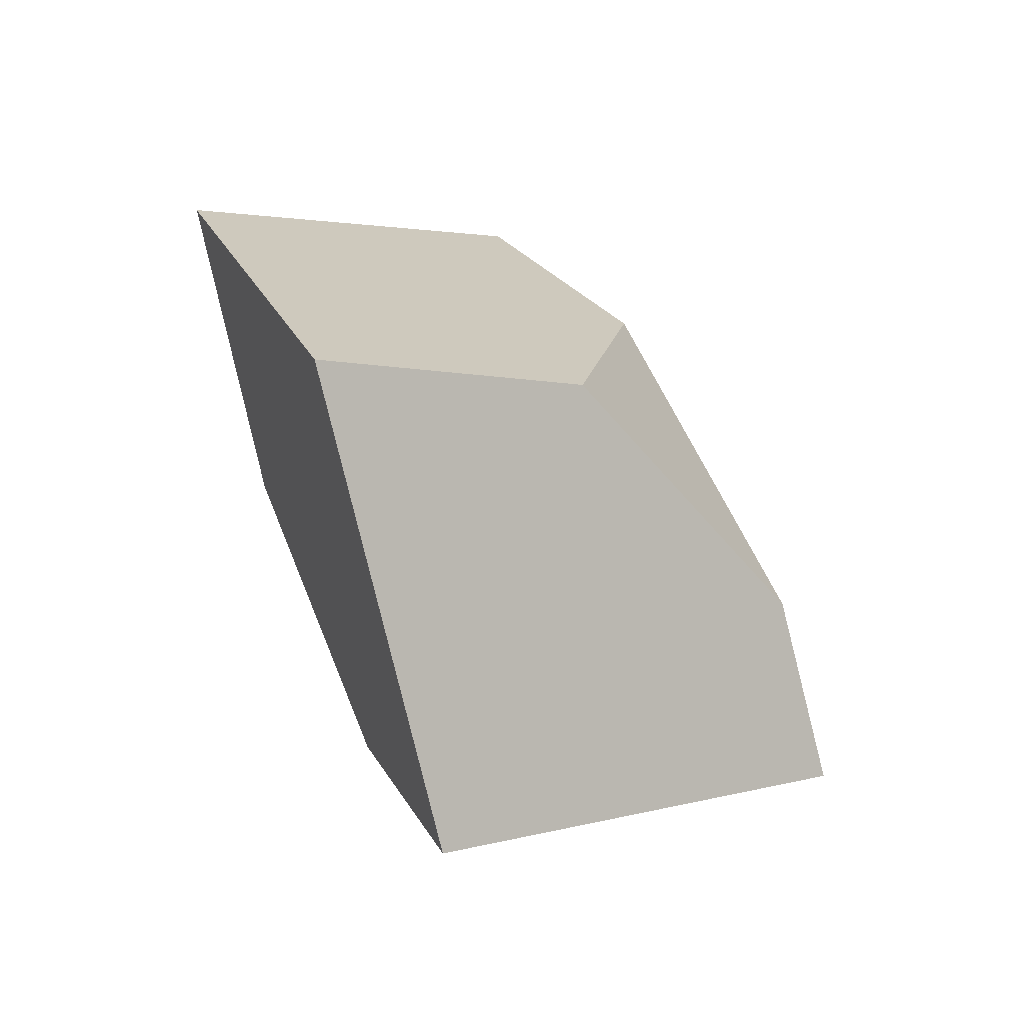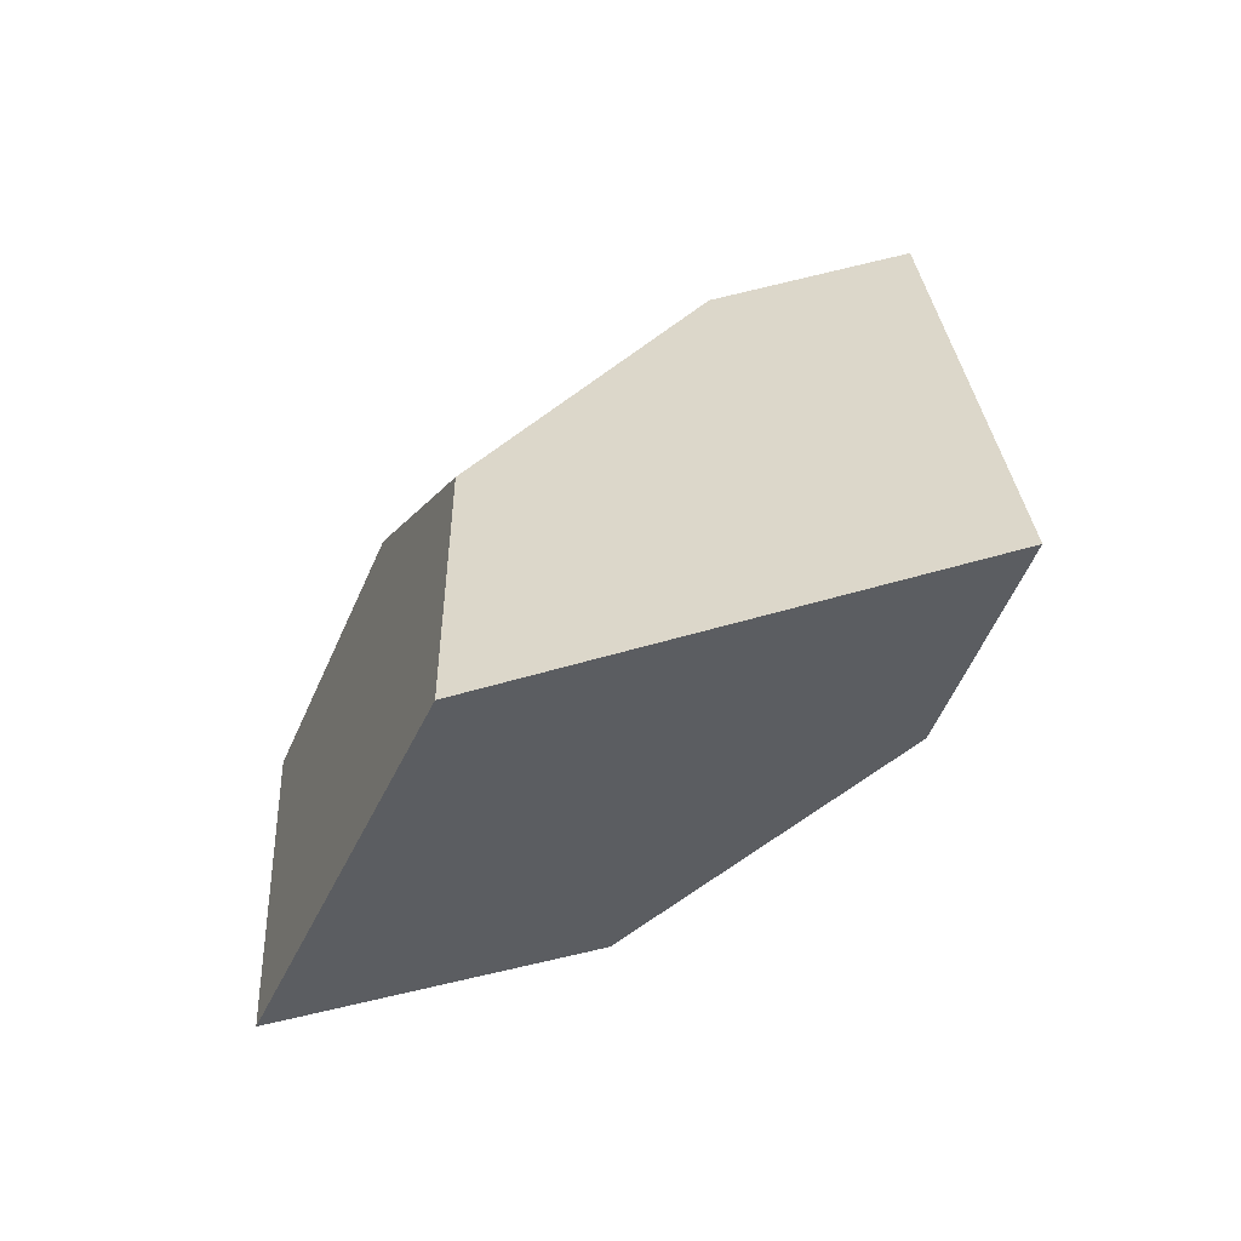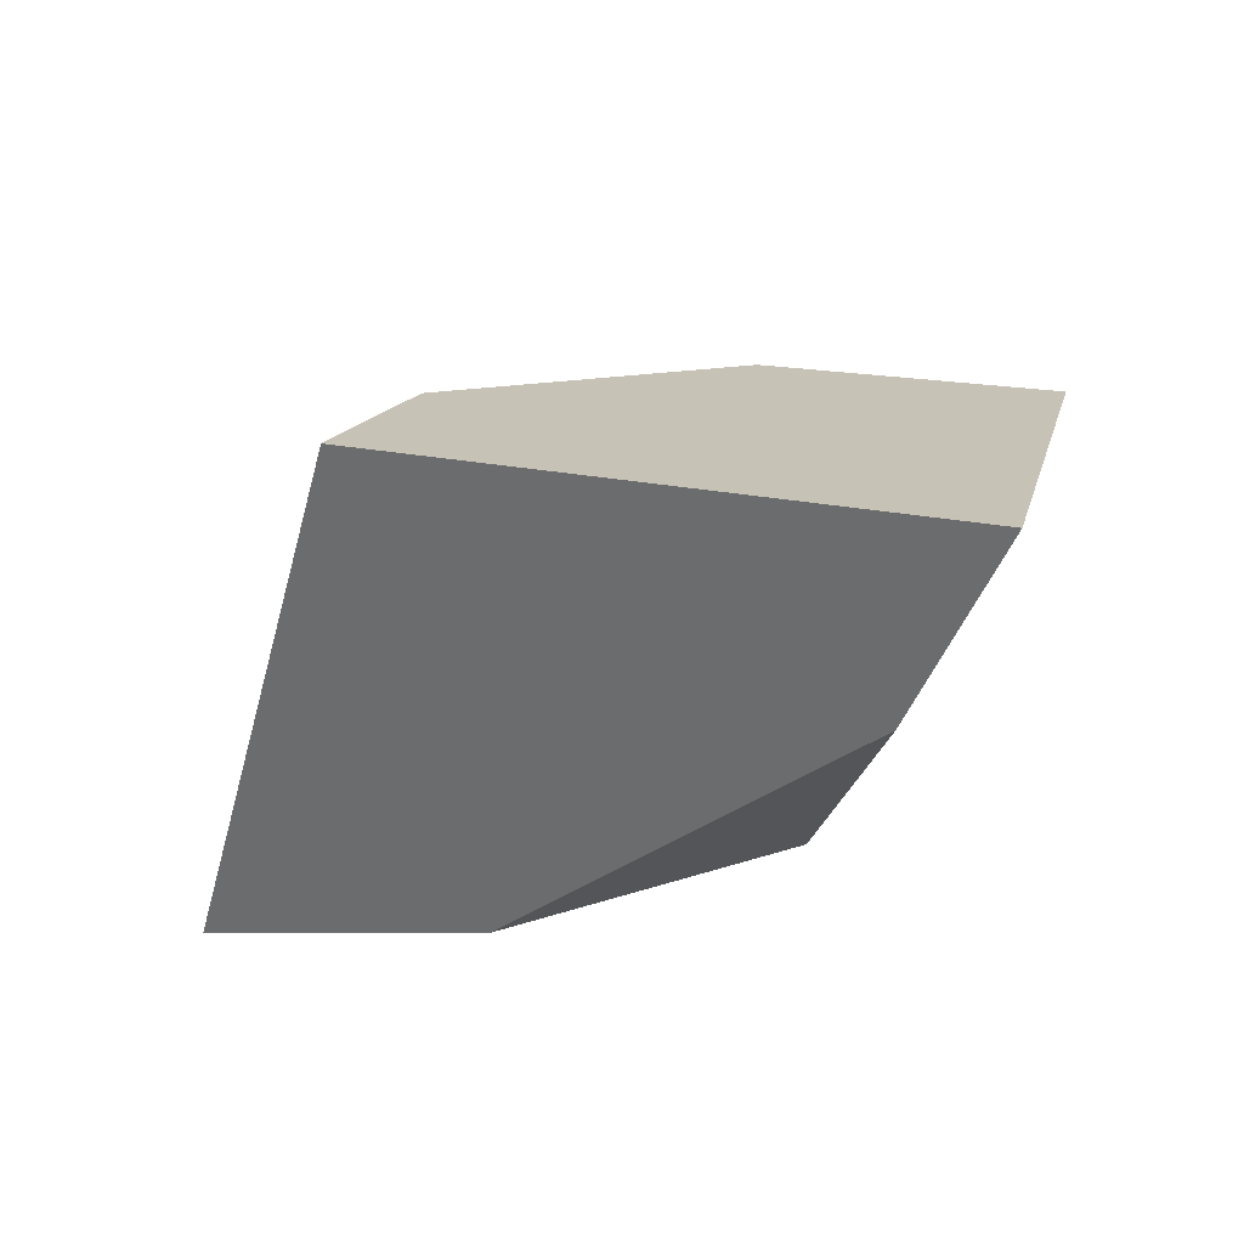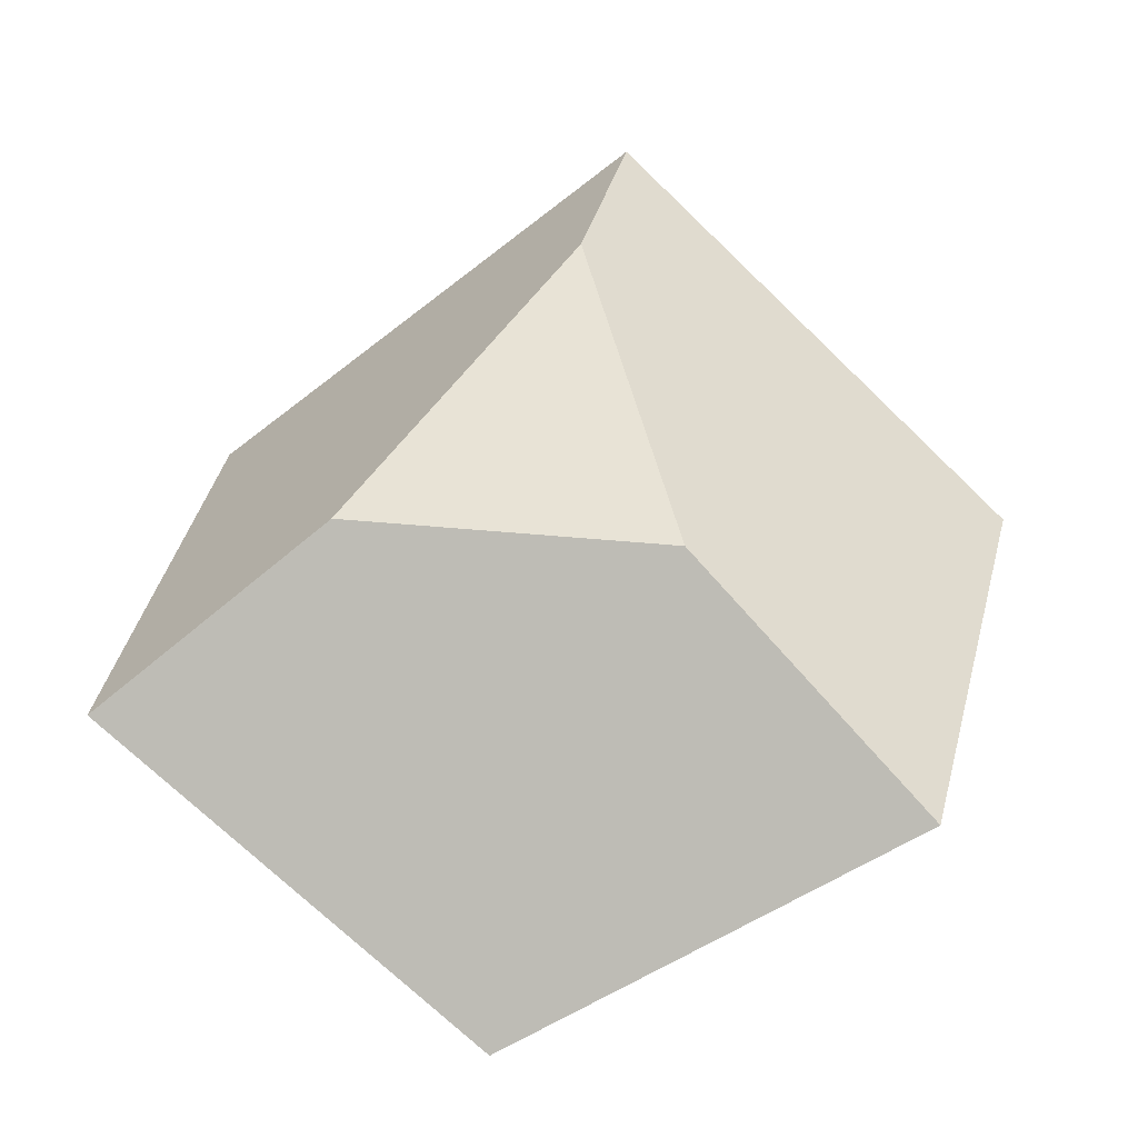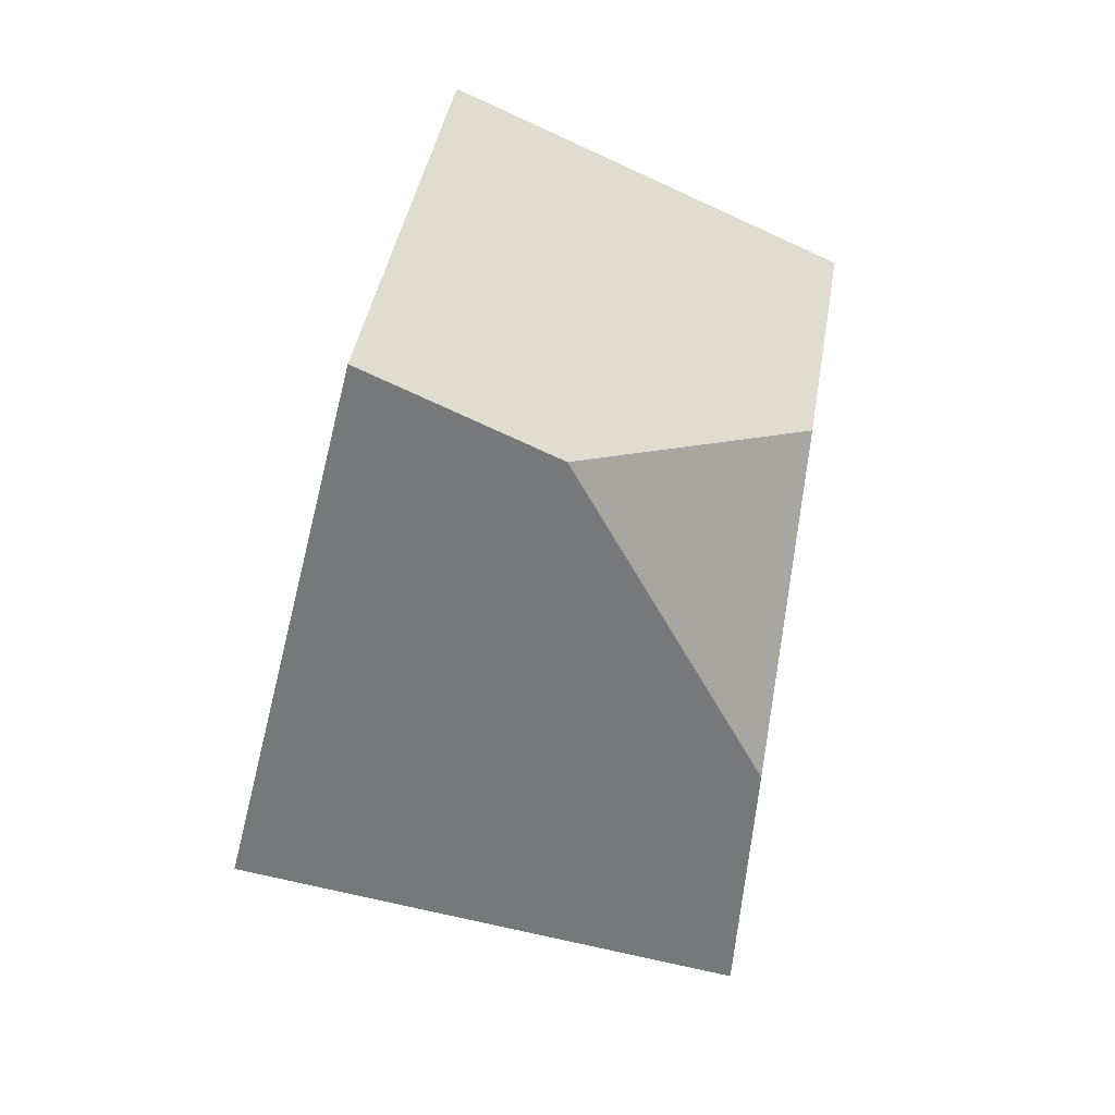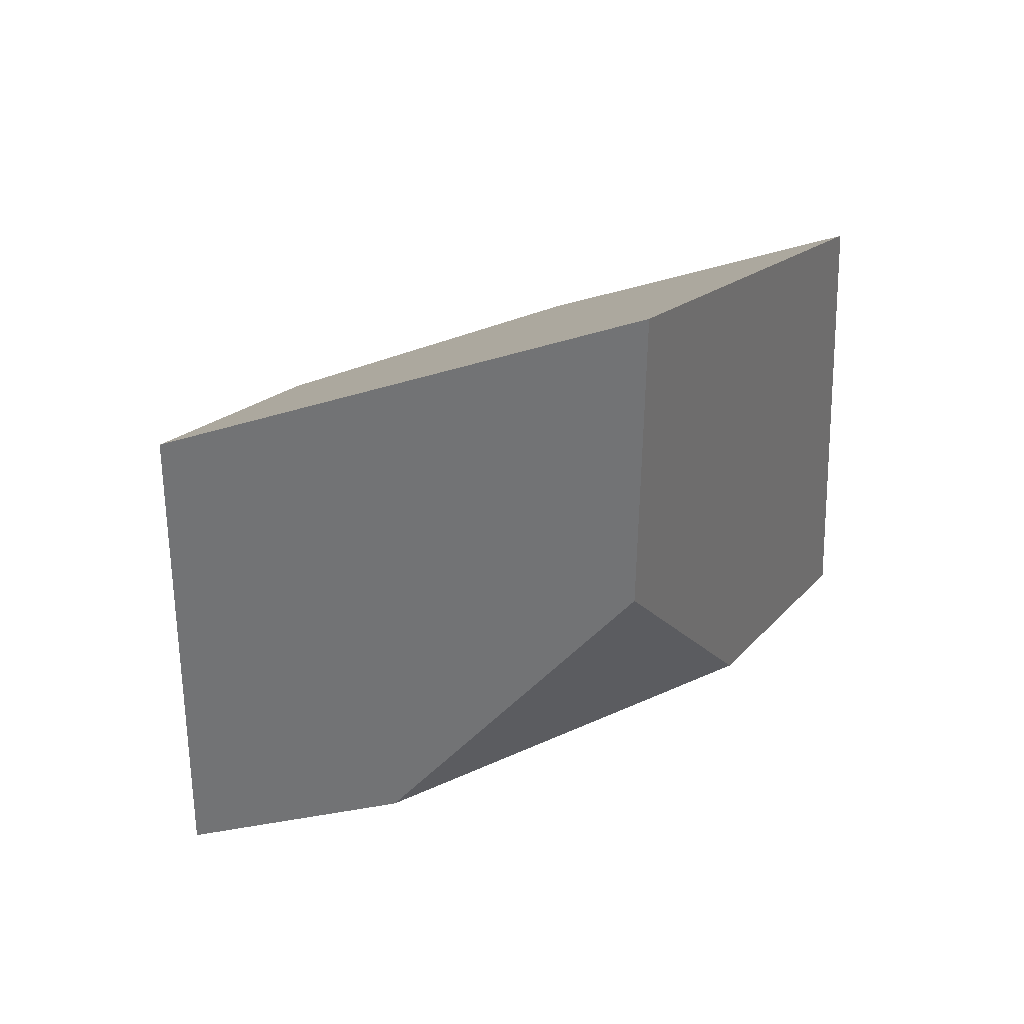
<metadata>
{"format":"obj","ext":"obj","renderer":"f3d","projection":"perspective","resolution":1024,"background":"white","views":[{"elev":24.8,"azim":99.2,"up":"+Z"},{"elev":-9.5,"azim":65.9,"up":"+Y"},{"elev":-65.5,"azim":-147.7,"up":"+Z"},{"elev":18.8,"azim":2.0,"up":"+Y"},{"elev":-63.4,"azim":-65.6,"up":"+Z"},{"elev":19.6,"azim":-29.8,"up":"+Z"}]}
</metadata>
<code>
v 0.483 0.4017 -0.3412
v 0.4978 0.3707 -0.2996
v 0.5308 0.3383 -0.285
v 0.5461 0.358 -0.3523
v 0.489 0.4101 -0.3689
v 0.5133 0.3399 -0.3559
v 0.4523 0.3427 -0.3672
v 0.4262 0.3606 -0.3741
v 0.451 0.3717 -0.3067
v 0.4175 0.3445 -0.3034
v 0.4782 0.3153 -0.3289
v 0.4729 0.3049 -0.2834
f 1 2 3
f 1 3 4
f 1 4 5
f 6 7 8
f 6 8 5
f 6 5 4
f 9 1 5
f 9 5 8
f 9 8 10
f 7 11 12
f 7 12 10
f 7 10 8
f 3 2 9
f 3 9 10
f 3 10 12
f 11 6 4
f 11 4 3
f 11 3 12
f 1 9 2
f 7 6 11

</code>
